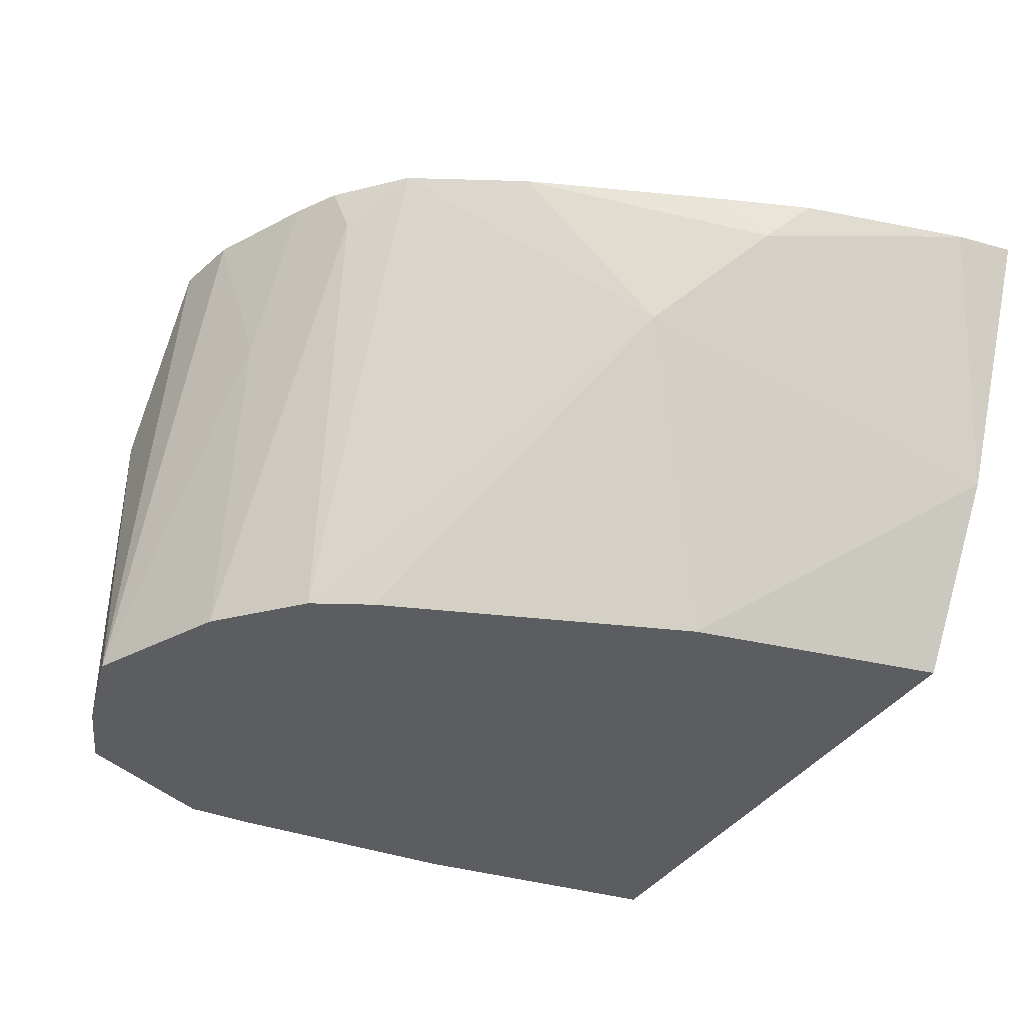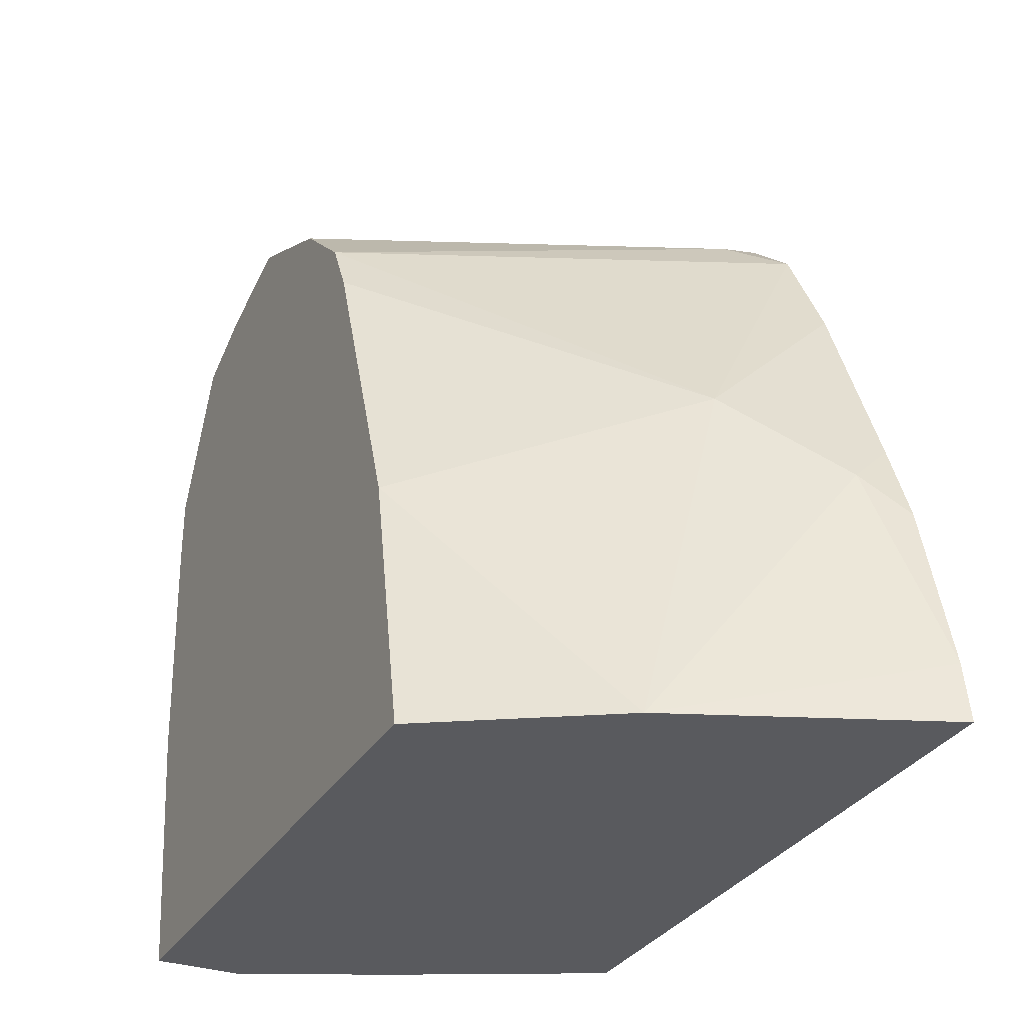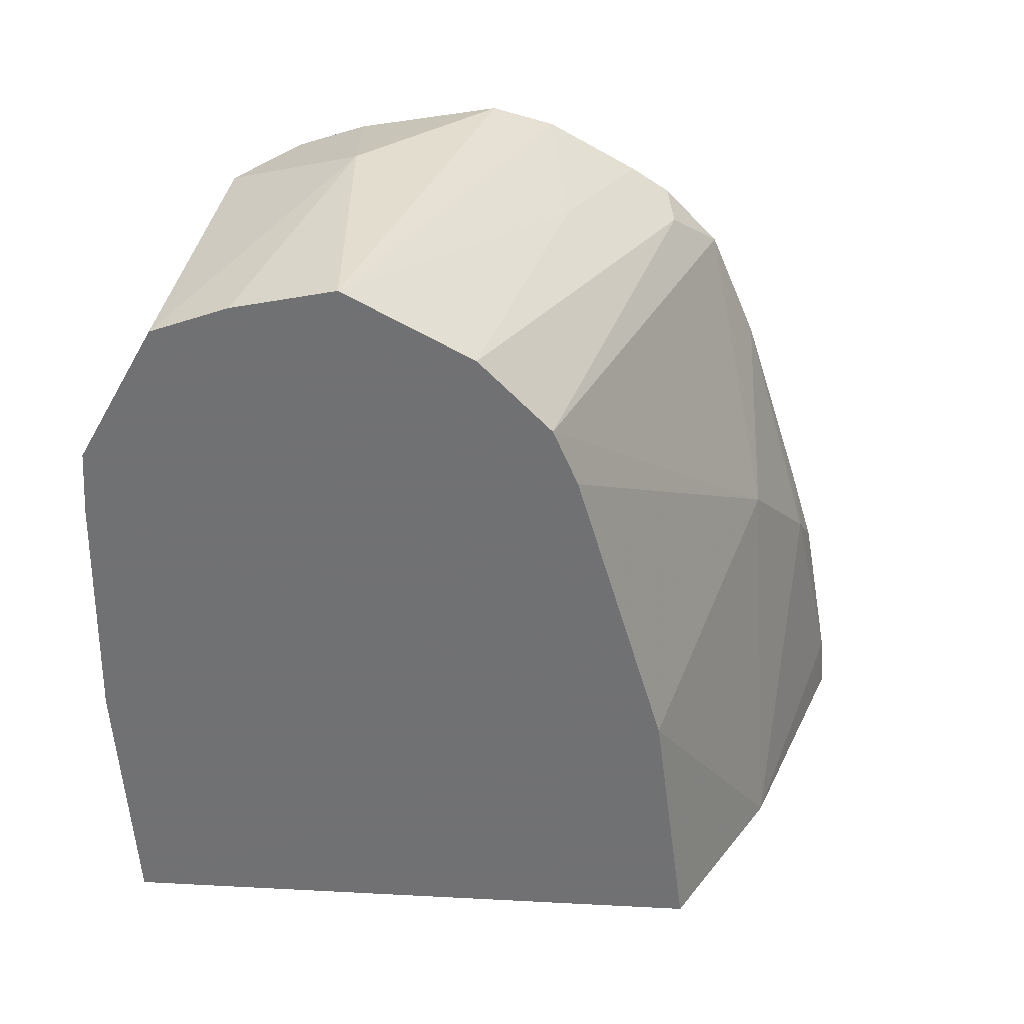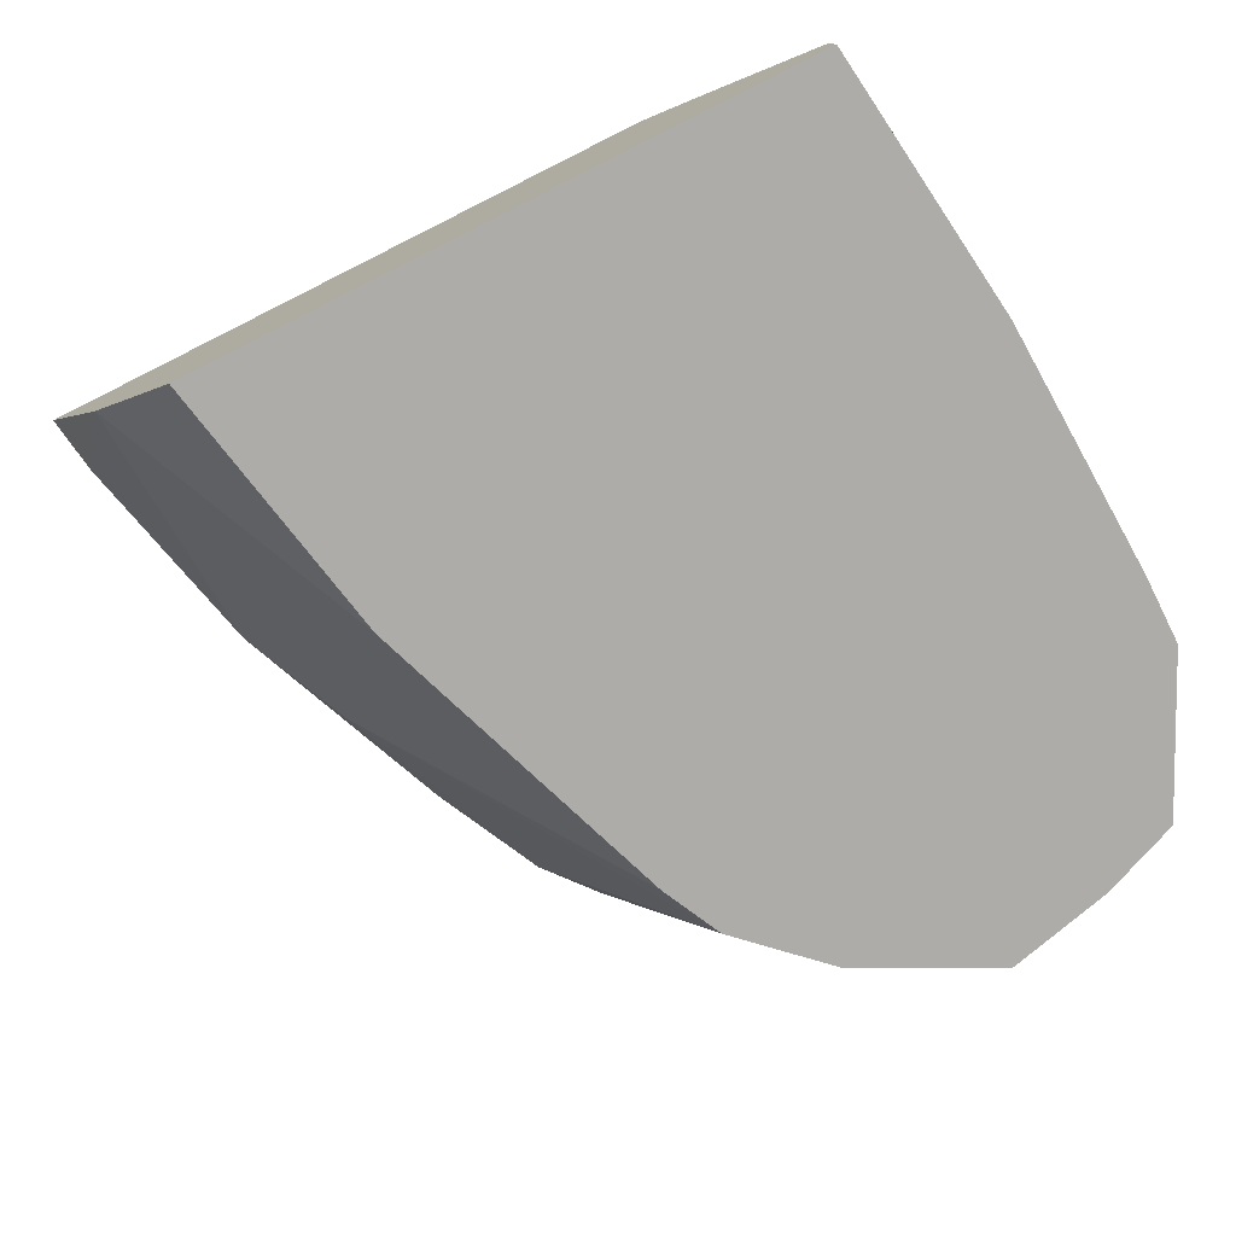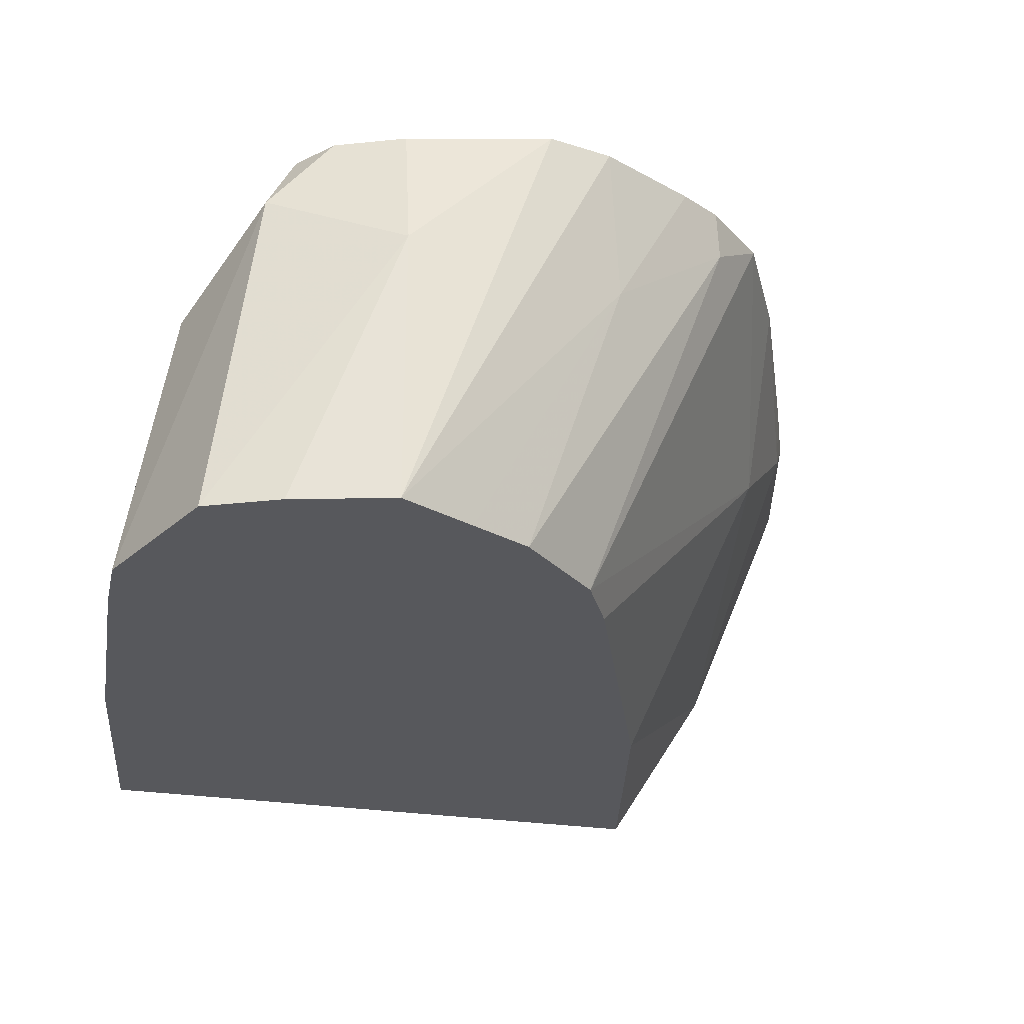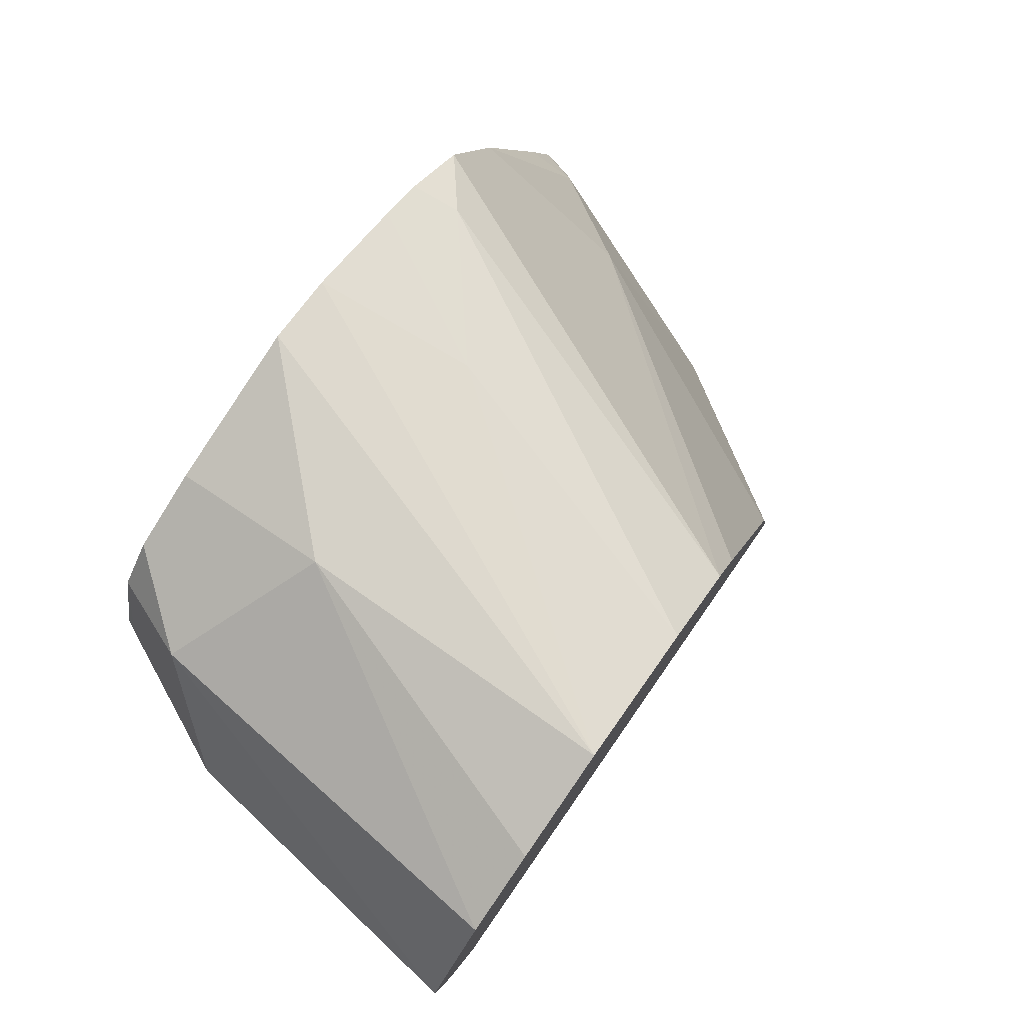
<metadata>
{"format":"obj","ext":"obj","renderer":"f3d","projection":"perspective","resolution":1024,"background":"white","views":[{"elev":-36.4,"azim":-118.7,"up":"+Z"},{"elev":-31.6,"azim":-116.0,"up":"+Y"},{"elev":-55.3,"azim":176.0,"up":"+Z"},{"elev":-77.0,"azim":26.6,"up":"+Z"},{"elev":-28.8,"azim":167.3,"up":"+Z"},{"elev":79.7,"azim":124.8,"up":"+Y"}]}
</metadata>
<code>
v 0.7528 0.005485 0.3668
v 0.7546 0.01803 0.3668
v 0.7748 0.005485 0.3131
v 0.8899 0.005485 0.3668
v 0.7636 0.05411 0.3668
v 0.7681 0.06313 0.3578
v 0.7839 0.08418 0.3367
v 0.8091 0.06082 0.2759
v 0.7979 0.005485 0.2759
v 0.8995 0.005485 0.3489
v 0.9087 0.05411 0.3668
v 0.7704 0.07217 0.3668
v 0.7869 0.1142 0.3668
v 0.7989 0.1383 0.3668
v 0.8393 0.1387 0.2759
v 0.833 0.1263 0.2759
v 0.926 0.005485 0.2759
v 0.9117 0.005485 0.3245
v 0.926 0.005485 0.2946
v 0.9154 0.06313 0.3578
v 0.9109 0.08418 0.3668
v 0.8117 0.1503 0.3668
v 0.8102 0.1473 0.3578
v 0.8558 0.1543 0.2759
v 0.933 0.06082 0.2759
v 0.926 0.08418 0.3367
v 0.9119 0.08418 0.3648
v 0.9109 0.1263 0.3668
v 0.8202 0.1553 0.3668
v 0.8365 0.1578 0.3367
v 0.8683 0.1606 0.2759
v 0.9353 0.1123 0.2759
v 0.926 0.1263 0.3367
v 0.9119 0.1263 0.3648
v 0.9055 0.1479 0.3668
v 0.8403 0.1653 0.3668
v 0.8839 0.1684 0.2759
v 0.9353 0.1263 0.2759
v 0.9119 0.1543 0.3507
v 0.8984 0.156 0.3668
v 0.8538 0.1684 0.3668
v 0.8839 0.1684 0.3367
v 0.9053 0.163 0.2759
v 0.9209 0.1566 0.2759
v 0.8839 0.1617 0.3668
f 22 30 23
f 23 30 24
f 19 26 20
f 22 29 30
f 21 34 28
f 21 27 34
f 20 27 21
f 20 26 27
f 19 25 26
f 11 18 19
f 15 23 24
f 14 23 15
f 14 22 23
f 11 20 21
f 11 19 20
f 10 18 11
f 24 30 31
f 8 17 9
f 17 25 19
f 25 32 26
f 37 41 42
f 26 38 33
f 42 44 43
f 41 45 42
f 40 42 45
f 39 42 40
f 39 44 42
f 38 44 39
f 37 42 43
f 8 25 17
f 36 41 37
f 35 39 40
f 33 35 34
f 33 39 35
f 33 38 39
f 30 37 31
f 30 36 37
f 29 36 30
f 28 34 35
f 26 34 27
f 26 33 34
f 26 32 38
f 8 32 25
f 8 37 43
f 8 44 38
f 1 22 14
f 1 29 22
f 1 36 29
f 1 41 36
f 1 45 41
f 1 40 45
f 1 35 40
f 1 28 35
f 1 14 13
f 8 38 32
f 1 4 11
f 1 10 4
f 1 18 10
f 1 19 18
f 1 17 19
f 1 9 17
f 1 3 9
f 1 2 3
f 1 11 21
f 1 13 12
f 1 21 28
f 1 5 2
f 1 12 5
f 8 43 44
f 8 31 37
f 8 24 31
f 8 15 24
f 7 16 8
f 7 15 16
f 7 14 15
f 7 13 14
f 8 16 15
f 6 12 13
f 6 13 7
f 2 6 3
f 3 6 7
f 3 7 8
f 2 5 6
f 4 10 11
f 5 12 6
f 3 8 9

</code>
